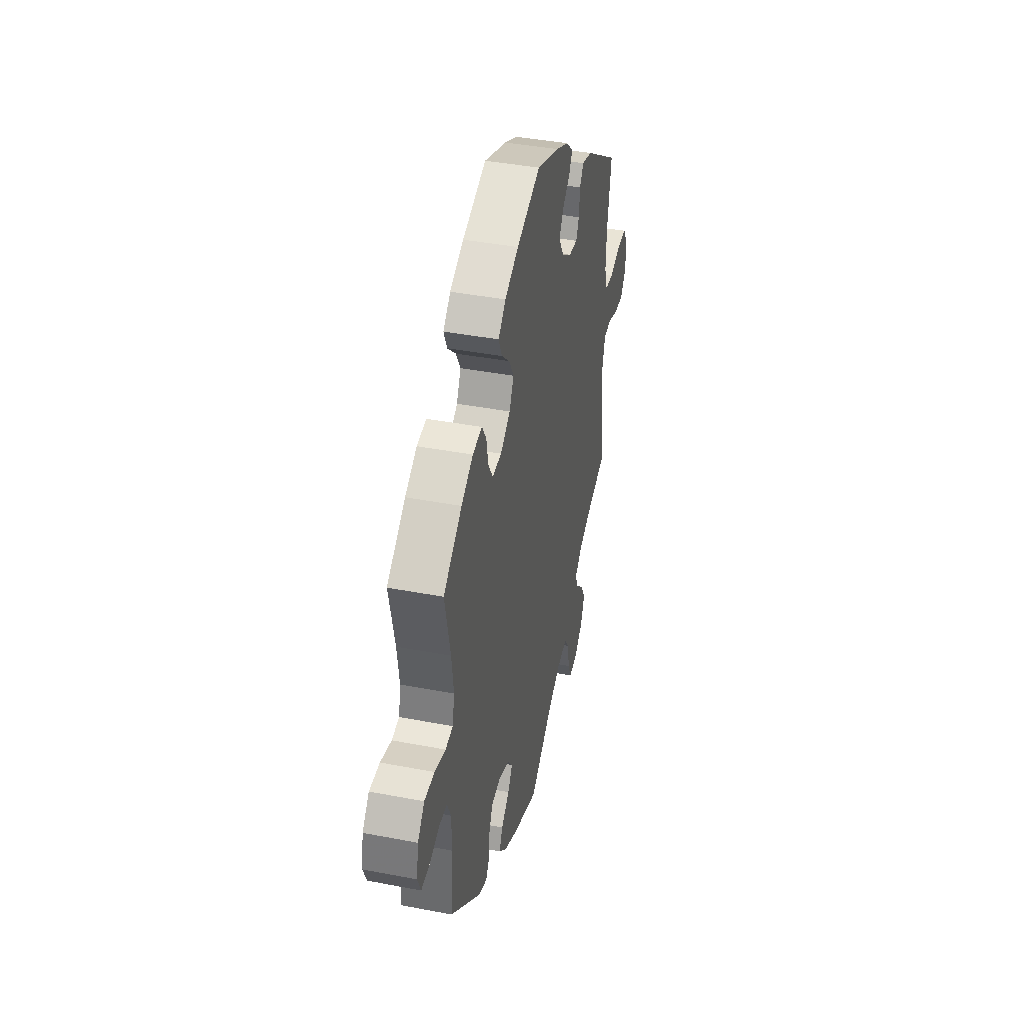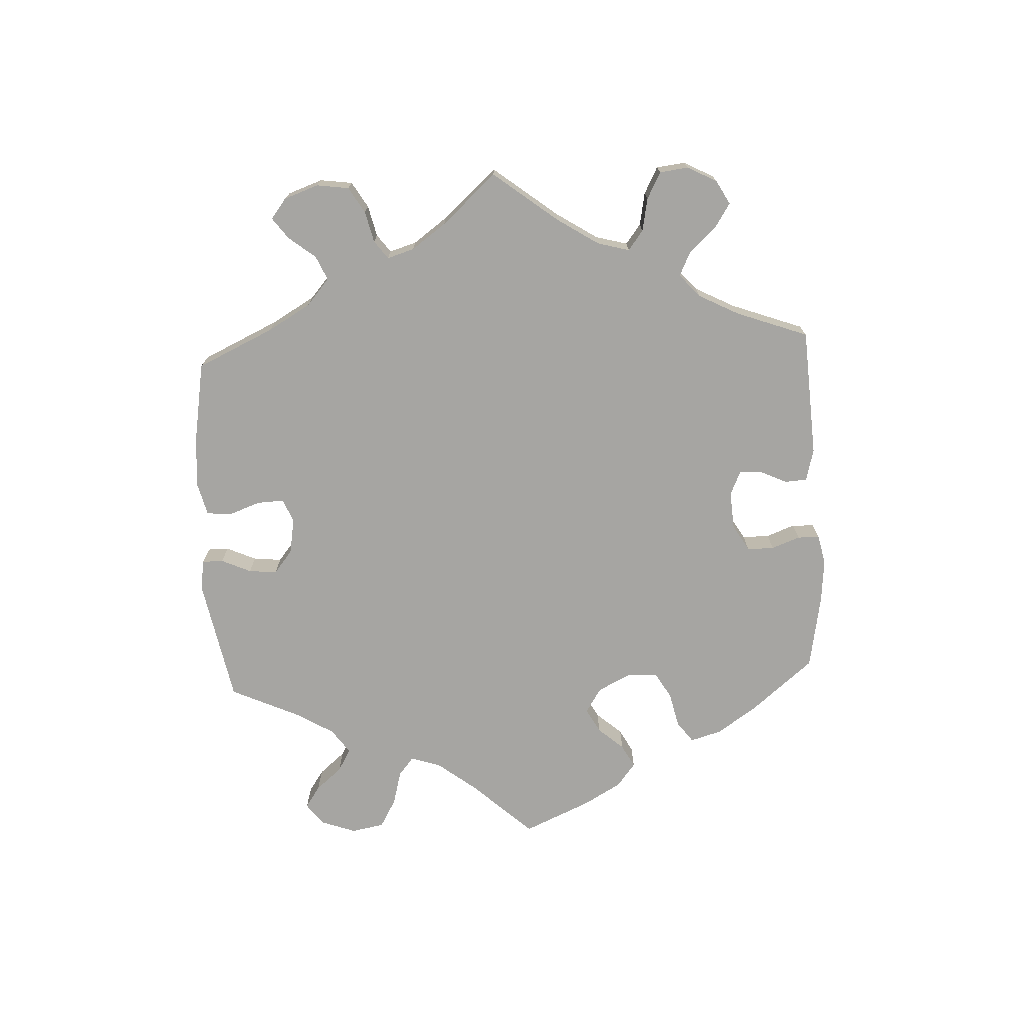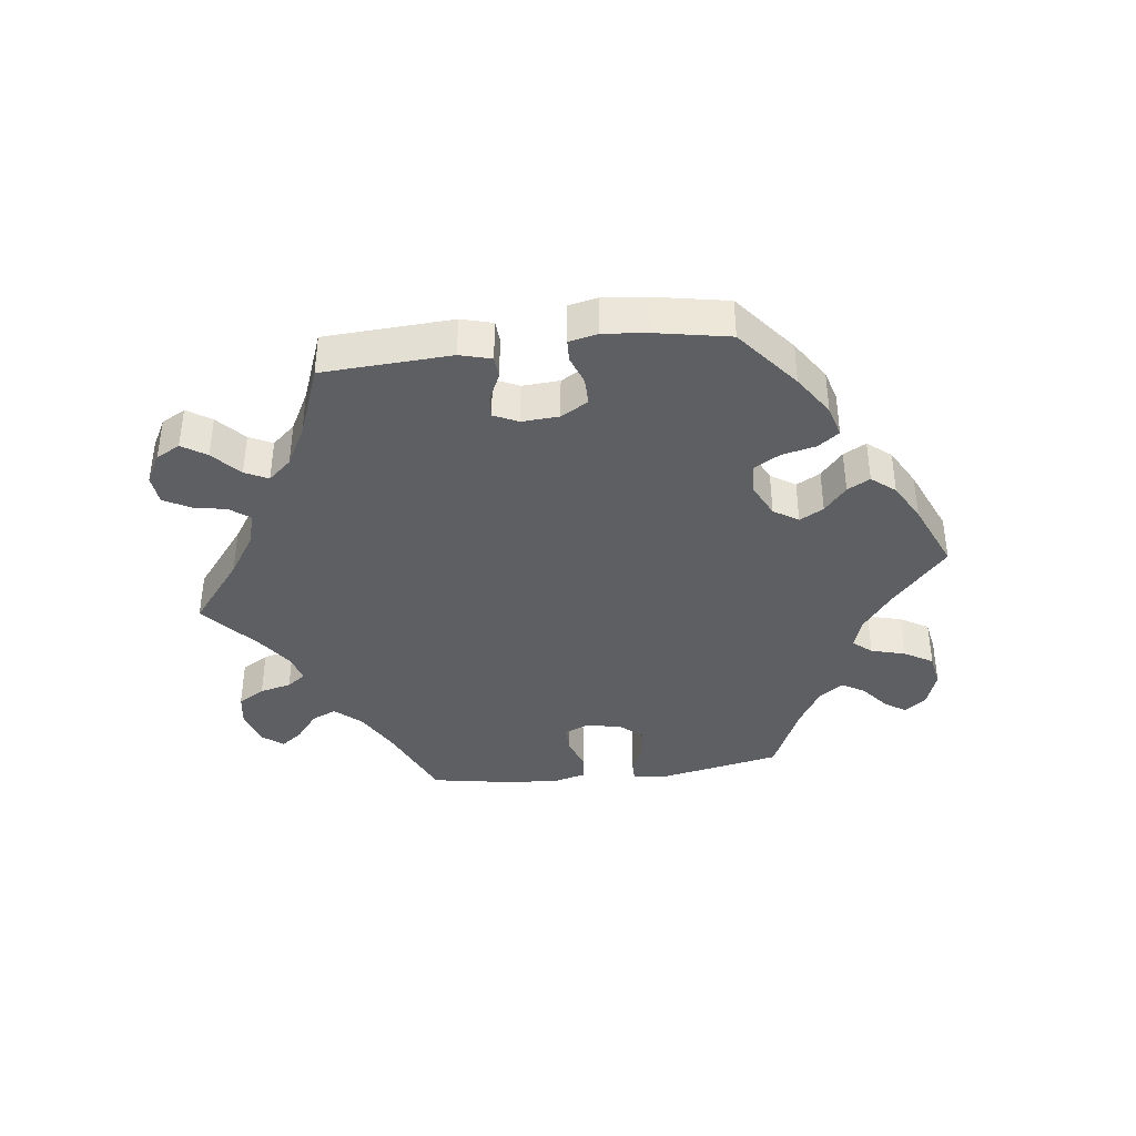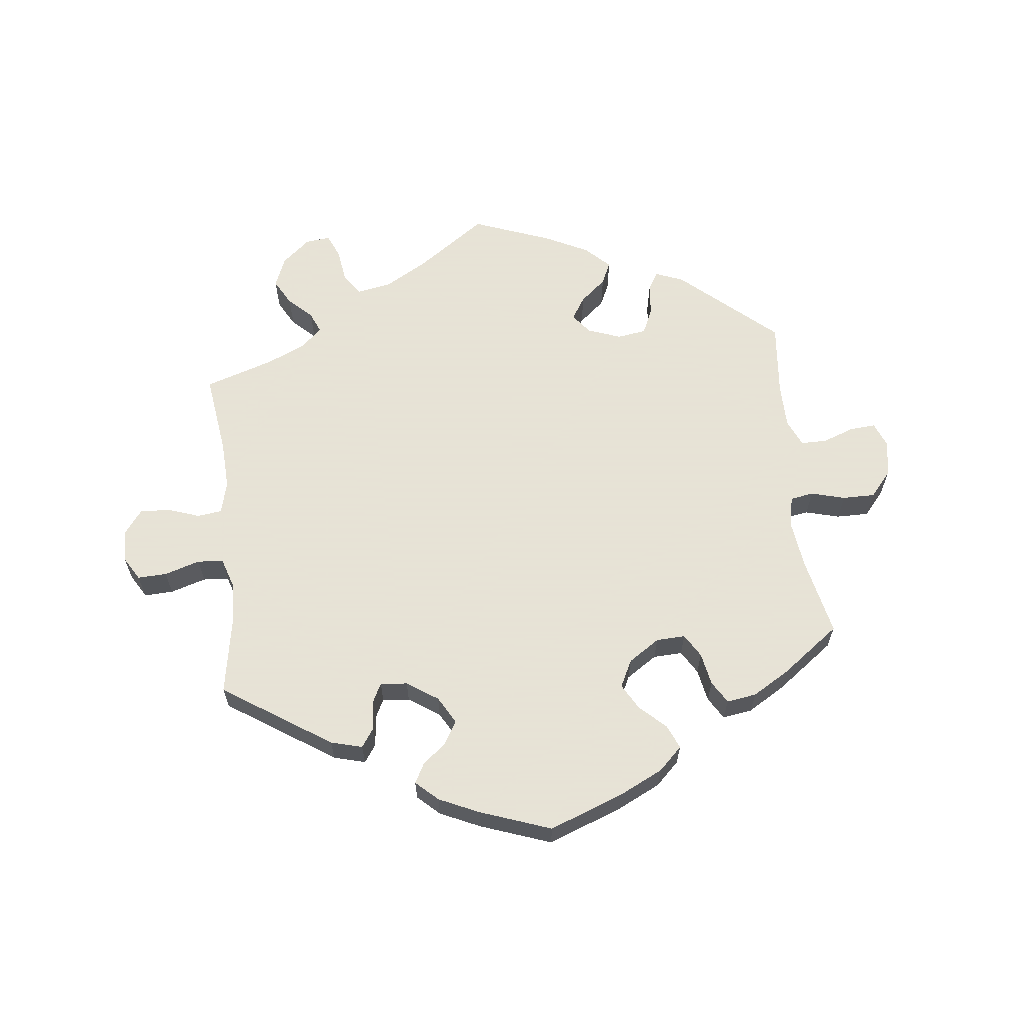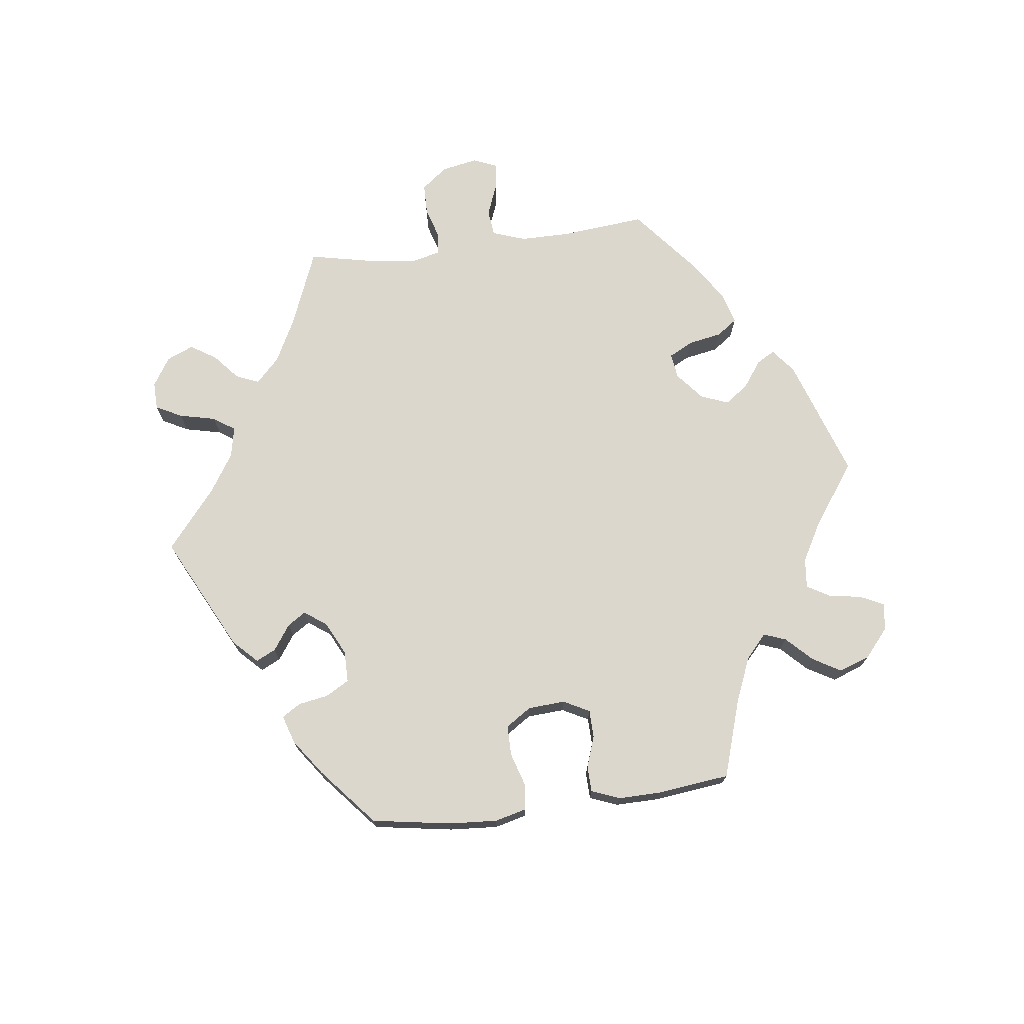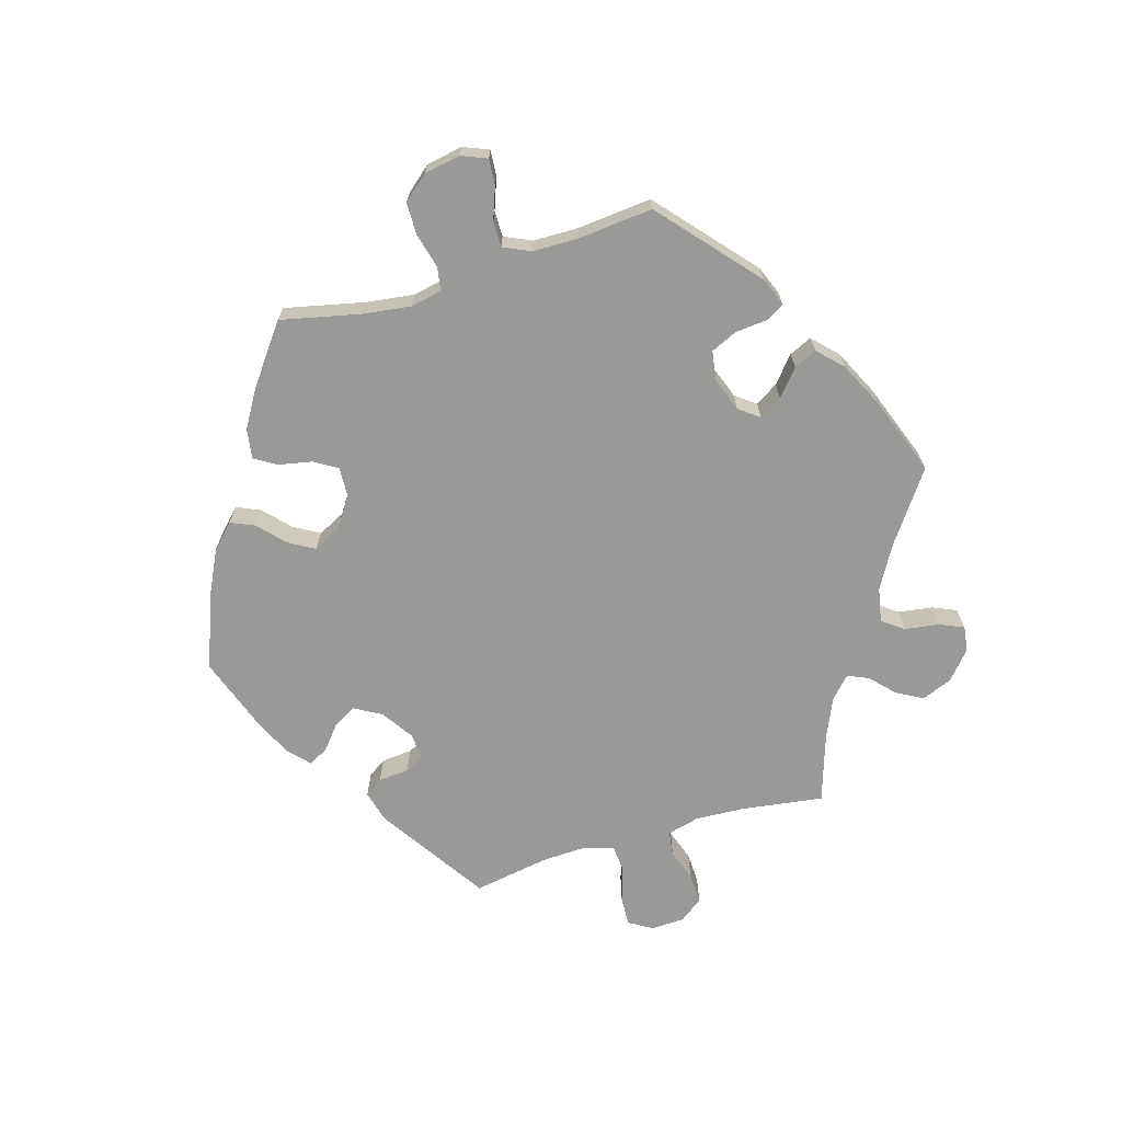
<metadata>
{"format":"obj","ext":"obj","renderer":"f3d","projection":"perspective","resolution":1024,"background":"white","views":[{"elev":40.4,"azim":103.3,"up":"+Z"},{"elev":-73.7,"azim":-117.0,"up":"+Y"},{"elev":-39.5,"azim":-23.1,"up":"+Y"},{"elev":62.8,"azim":-6.2,"up":"+Y"},{"elev":72.9,"azim":22.8,"up":"+Y"},{"elev":-68.8,"azim":106.6,"up":"+Y"}]}
</metadata>
<code>
v -0.107 0.07 -0.502
v -0.173 0.07 -0.464
v -0.226 0.07 -0.454
v -0.25 0.07 -0.487
v -0.258 0.07 -0.54
v -0.274 0.07 -0.577
v -0.313 0.07 -0.572
v -0.356 0.07 -0.535
v -0.375 0.07 -0.488
v -0.352 0.07 -0.447
v -0.316 0.07 -0.413
v -0.302 0.07 -0.381
v -0.334 0.07 -0.351
v -0.394 0.07 -0.324
v -0.501 0.07 -0.289
v -0.483 0.07 -0.163
v -0.479 0.07 -0.087
v -0.492 0.07 -0.037
v -0.53 0.07 -0.032
v -0.579 0.07 -0.049
v -0.626 0.07 -0.051
v -0.653 0.07 -0.015
v -0.655 0.07 0.037
v -0.633 0.07 0.073
v -0.588 0.07 0.071
v -0.533 0.07 0.054
v -0.493 0.07 0.057
v -0.478 0.07 0.102
v -0.481 0.07 0.172
v -0.501 0.07 0.289
v -0.334 0.07 0.398
v -0.285 0.07 0.411
v -0.266 0.07 0.383
v -0.262 0.07 0.336
v -0.247 0.07 0.306
v -0.205 0.07 0.31
v -0.157 0.07 0.342
v -0.133 0.07 0.384
v -0.154 0.07 0.42
v -0.19 0.07 0.45
v -0.206 0.07 0.48
v -0.172 0.07 0.511
v -0.11 0.07 0.539
v 0 0.07 0.578
v 0.116 0.07 0.534
v 0.183 0.07 0.501
v 0.219 0.07 0.466
v 0.203 0.07 0.429
v 0.163 0.07 0.392
v 0.14 0.07 0.352
v 0.161 0.07 0.31
v 0.209 0.07 0.278
v 0.254 0.07 0.276
v 0.276 0.07 0.312
v 0.286 0.07 0.363
v 0.307 0.07 0.397
v 0.353 0.07 0.39
v 0.41 0.07 0.356
v 0.5 0.07 0.289
v 0.473 0.07 0.167
v 0.463 0.07 0.092
v 0.473 0.07 0.044
v 0.509 0.07 0.038
v 0.562 0.07 0.052
v 0.612 0.07 0.052
v 0.645 0.07 0.013
v 0.655 0.07 -0.043
v 0.639 0.07 -0.082
v 0.599 0.07 -0.079
v 0.55 0.07 -0.061
v 0.51 0.07 -0.061
v 0.491 0.07 -0.103
v 0.49 0.07 -0.172
v 0.501 0.07 -0.288
v 0.353 0.07 -0.417
v 0.309 0.07 -0.434
v 0.293 0.07 -0.406
v 0.288 0.07 -0.356
v 0.27 0.07 -0.316
v 0.225 0.07 -0.309
v 0.173 0.07 -0.328
v 0.149 0.07 -0.359
v 0.171 0.07 -0.394
v 0.211 0.07 -0.428
v 0.227 0.07 -0.463
v 0.19 0.07 -0.499
v 0.121 0.07 -0.533
v 0 0.07 -0.578
v -0.107 0 -0.502
v -0.173 0 -0.464
v -0.226 0 -0.454
v -0.25 0 -0.487
v -0.258 0 -0.54
v -0.274 0 -0.577
v -0.313 0 -0.572
v -0.356 0 -0.535
v -0.375 0 -0.488
v -0.352 0 -0.447
v -0.316 0 -0.413
v -0.302 0 -0.381
v -0.334 0 -0.351
v -0.394 0 -0.324
v -0.501 0 -0.289
v -0.483 0 -0.163
v -0.479 0 -0.087
v -0.492 0 -0.037
v -0.53 0 -0.032
v -0.579 0 -0.049
v -0.626 0 -0.051
v -0.653 0 -0.015
v -0.655 0 0.037
v -0.633 0 0.073
v -0.588 0 0.071
v -0.533 0 0.054
v -0.493 0 0.057
v -0.478 0 0.102
v -0.481 0 0.172
v -0.501 0 0.289
v -0.334 0 0.398
v -0.285 0 0.411
v -0.266 0 0.383
v -0.262 0 0.336
v -0.247 0 0.306
v -0.205 0 0.31
v -0.157 0 0.342
v -0.133 0 0.384
v -0.154 0 0.42
v -0.19 0 0.45
v -0.206 0 0.48
v -0.172 0 0.511
v -0.11 0 0.539
v 0 0 0.578
v 0.116 0 0.534
v 0.183 0 0.501
v 0.219 0 0.466
v 0.203 0 0.429
v 0.163 0 0.392
v 0.14 0 0.352
v 0.161 0 0.31
v 0.209 0 0.278
v 0.254 0 0.276
v 0.276 0 0.312
v 0.286 0 0.363
v 0.307 0 0.397
v 0.353 0 0.39
v 0.41 0 0.356
v 0.5 0 0.289
v 0.473 0 0.167
v 0.463 0 0.092
v 0.473 0 0.044
v 0.509 0 0.038
v 0.562 0 0.052
v 0.612 0 0.052
v 0.645 0 0.013
v 0.655 0 -0.043
v 0.639 0 -0.082
v 0.599 0 -0.079
v 0.55 0 -0.061
v 0.51 0 -0.061
v 0.491 0 -0.103
v 0.49 0 -0.172
v 0.501 0 -0.288
v 0.353 0 -0.417
v 0.309 0 -0.434
v 0.293 0 -0.406
v 0.288 0 -0.356
v 0.27 0 -0.316
v 0.225 0 -0.309
v 0.173 0 -0.328
v 0.149 0 -0.359
v 0.171 0 -0.394
v 0.211 0 -0.428
v 0.227 0 -0.463
v 0.19 0 -0.499
v 0.121 0 -0.533
v 0 0 -0.578
f 87 88 1
f 86 87 1 2
f 83 84 85 86
f 82 83 86 2
f 81 82 2 3
f 80 81 3
f 75 76 77 78
f 73 74 75 78
f 72 73 78 79
f 71 72 79 80
f 67 68 69 70
f 67 70 71
f 66 67 71
f 63 64 65 66
f 62 63 66 71
f 57 58 59 60
f 57 60 61
f 54 55 56 57
f 53 54 57 61
f 52 53 61 62
f 46 47 48 49
f 46 49 50
f 45 46 50
f 44 45 50
f 43 44 50 51
f 39 40 41 42
f 38 39 42 43
f 31 32 33 34
f 29 30 31 34
f 28 29 34 35
f 27 28 35 36
f 23 24 25 26
f 23 26 27
f 22 23 27
f 19 20 21 22
f 18 19 22 27
f 17 18 27 36
f 14 15 16
f 13 14 16 17
f 12 13 17 36
f 8 9 10 11
f 8 11 12
f 7 8 12
f 4 5 6 7
f 3 4 7 12
f 51 52 62 71
f 38 43 51 71
f 37 38 71 80
f 36 37 80
f 3 12 36 80
f 89 176 175
f 90 89 175 174
f 174 173 172 171
f 90 174 171 170
f 91 90 170 169
f 91 169 168
f 166 165 164 163
f 166 163 162 161
f 167 166 161 160
f 168 167 160 159
f 158 157 156 155
f 159 158 155
f 159 155 154
f 154 153 152 151
f 159 154 151 150
f 148 147 146 145
f 149 148 145
f 145 144 143 142
f 149 145 142 141
f 150 149 141 140
f 137 136 135 134
f 138 137 134
f 138 134 133
f 138 133 132
f 139 138 132 131
f 130 129 128 127
f 131 130 127 126
f 122 121 120 119
f 122 119 118 117
f 123 122 117 116
f 124 123 116 115
f 114 113 112 111
f 115 114 111
f 115 111 110
f 110 109 108 107
f 115 110 107 106
f 124 115 106 105
f 104 103 102
f 105 104 102 101
f 124 105 101 100
f 99 98 97 96
f 100 99 96
f 100 96 95
f 95 94 93 92
f 100 95 92 91
f 159 150 140 139
f 159 139 131 126
f 168 159 126 125
f 168 125 124
f 168 124 100 91
f 1 89 90 2
f 2 90 91 3
f 3 91 92 4
f 4 92 93 5
f 5 93 94 6
f 6 94 95 7
f 7 95 96 8
f 8 96 97 9
f 9 97 98 10
f 10 98 99 11
f 11 99 100 12
f 12 100 101 13
f 13 101 102 14
f 14 102 103 15
f 15 103 104 16
f 16 104 105 17
f 17 105 106 18
f 18 106 107 19
f 19 107 108 20
f 20 108 109 21
f 21 109 110 22
f 22 110 111 23
f 23 111 112 24
f 24 112 113 25
f 25 113 114 26
f 26 114 115 27
f 27 115 116 28
f 28 116 117 29
f 29 117 118 30
f 30 118 119 31
f 31 119 120 32
f 32 120 121 33
f 33 121 122 34
f 34 122 123 35
f 35 123 124 36
f 36 124 125 37
f 37 125 126 38
f 38 126 127 39
f 39 127 128 40
f 40 128 129 41
f 41 129 130 42
f 42 130 131 43
f 43 131 132 44
f 44 132 133 45
f 45 133 134 46
f 46 134 135 47
f 47 135 136 48
f 48 136 137 49
f 49 137 138 50
f 50 138 139 51
f 51 139 140 52
f 52 140 141 53
f 53 141 142 54
f 54 142 143 55
f 55 143 144 56
f 56 144 145 57
f 57 145 146 58
f 58 146 147 59
f 59 147 148 60
f 60 148 149 61
f 61 149 150 62
f 62 150 151 63
f 63 151 152 64
f 64 152 153 65
f 65 153 154 66
f 66 154 155 67
f 67 155 156 68
f 68 156 157 69
f 69 157 158 70
f 70 158 159 71
f 71 159 160 72
f 72 160 161 73
f 73 161 162 74
f 74 162 163 75
f 75 163 164 76
f 76 164 165 77
f 77 165 166 78
f 78 166 167 79
f 79 167 168 80
f 80 168 169 81
f 81 169 170 82
f 82 170 171 83
f 83 171 172 84
f 84 172 173 85
f 85 173 174 86
f 86 174 175 87
f 87 175 176 88
f 88 176 89 1

</code>
